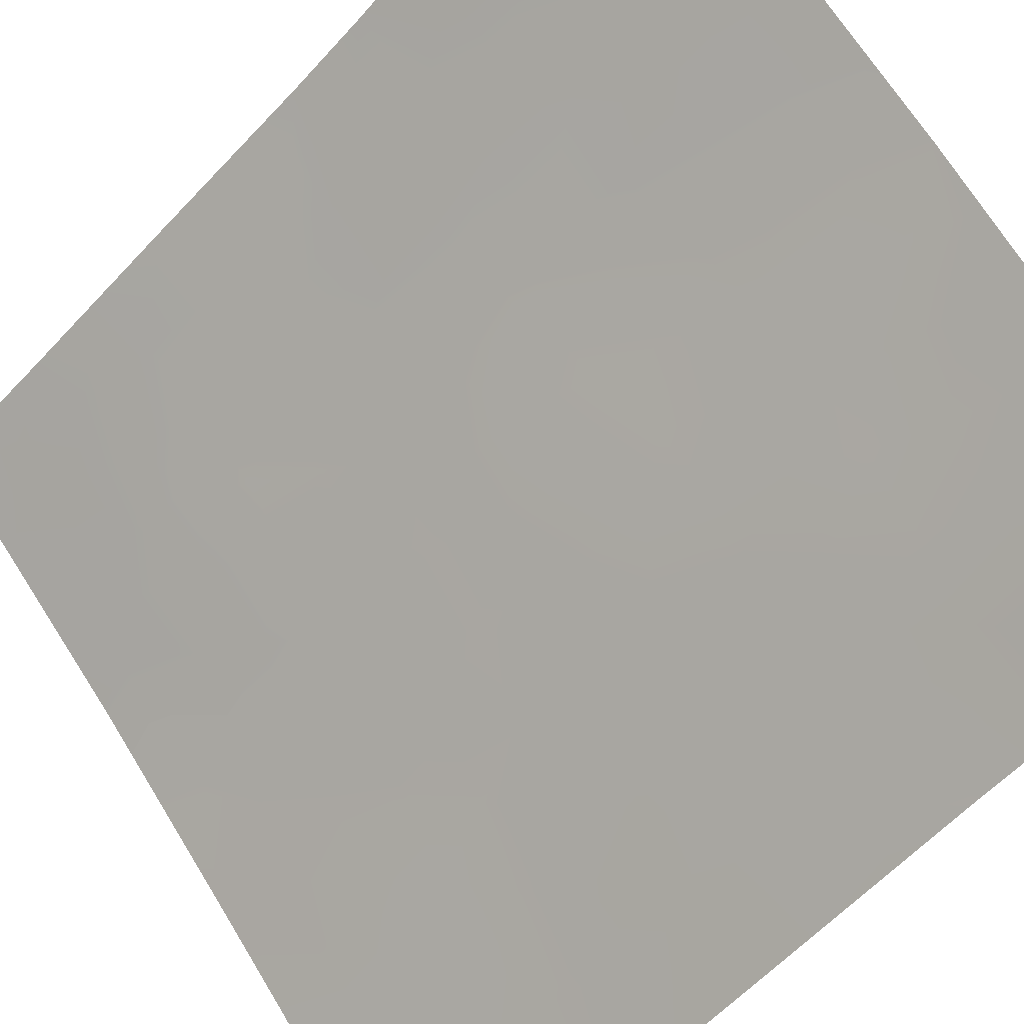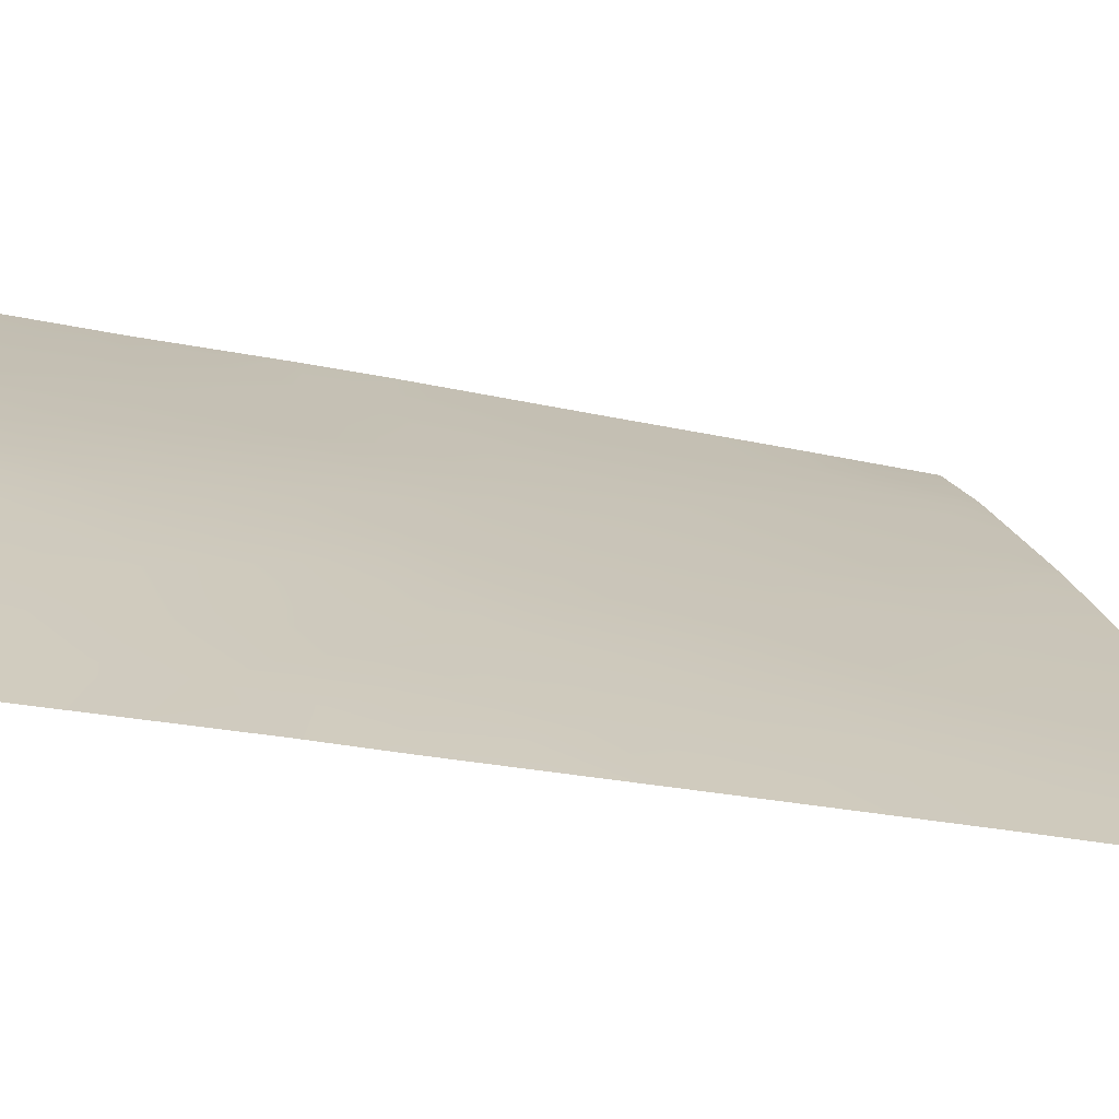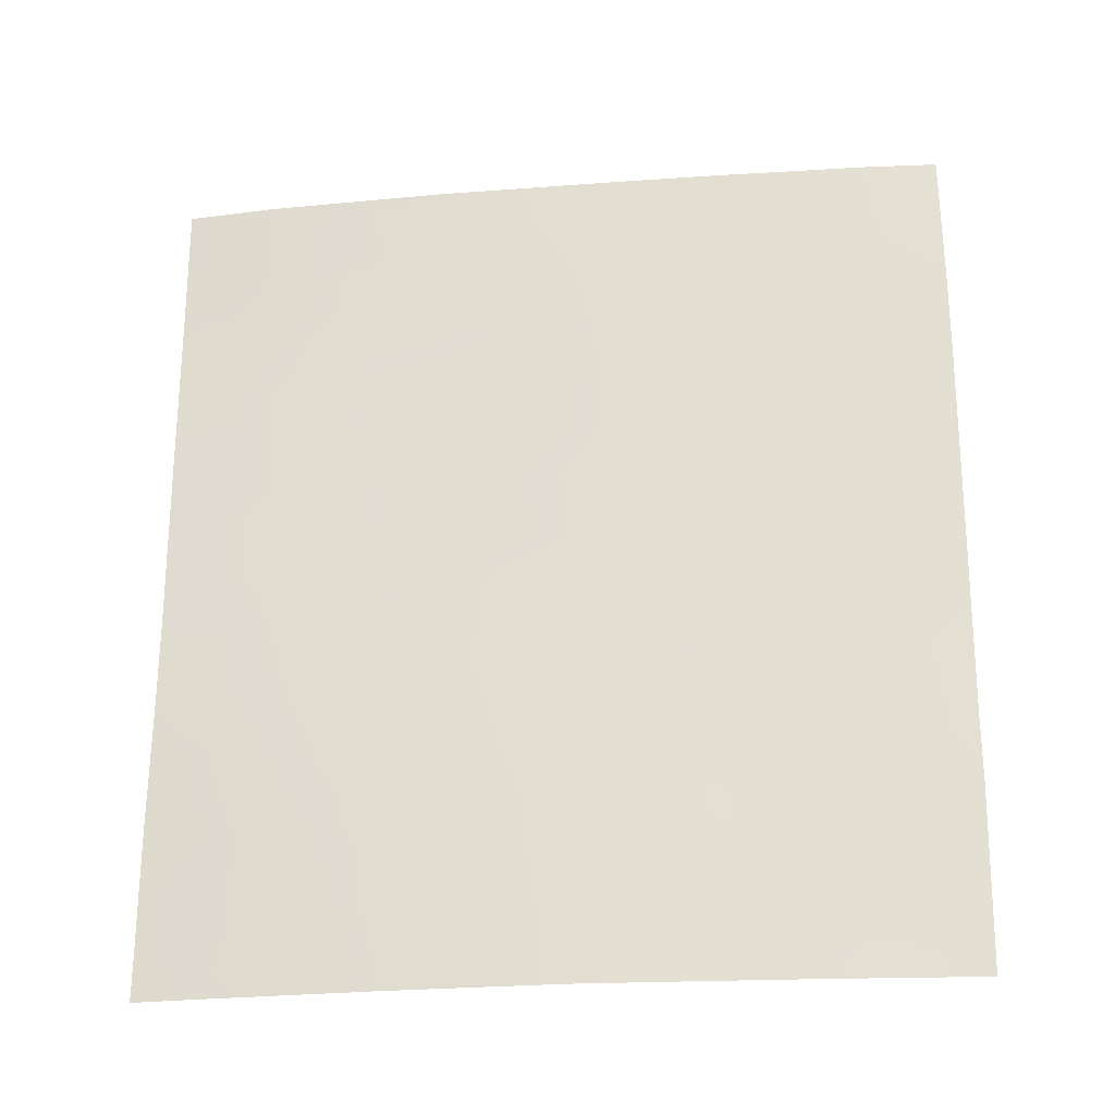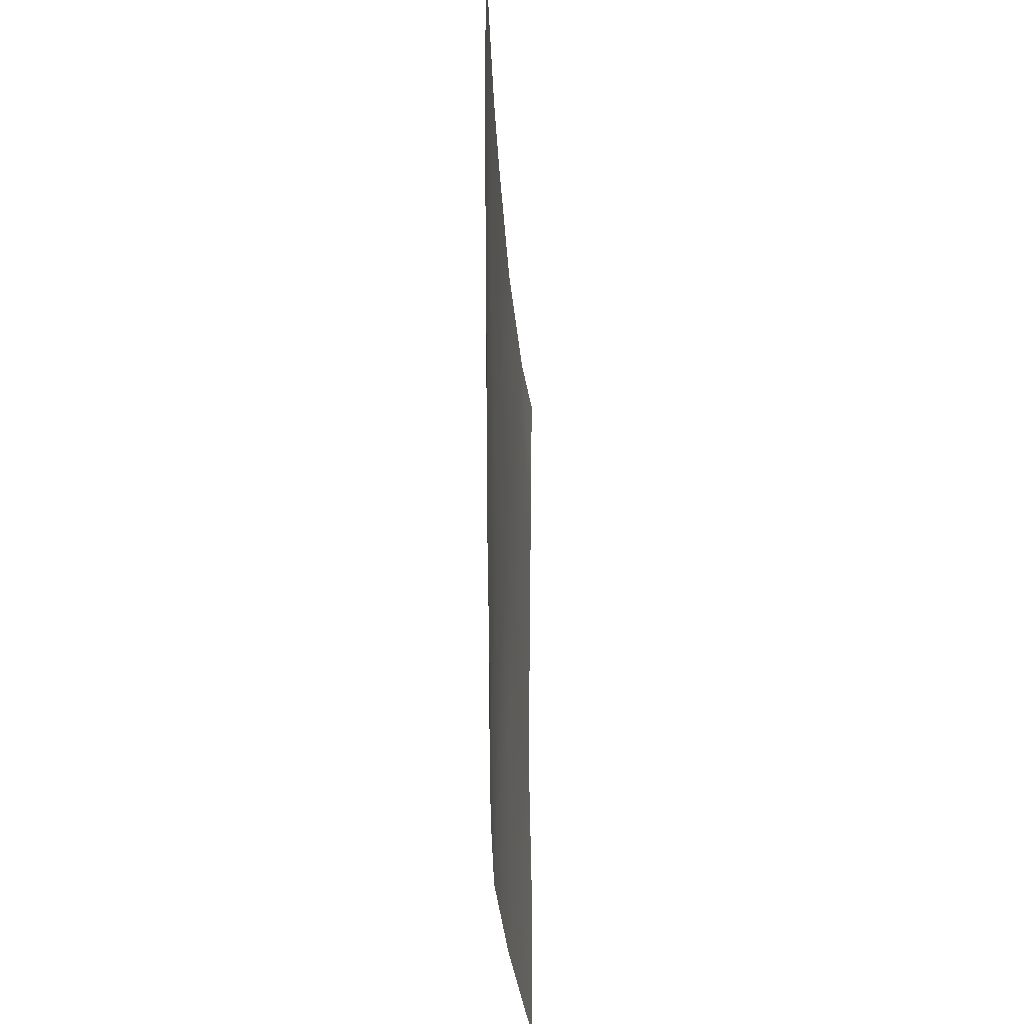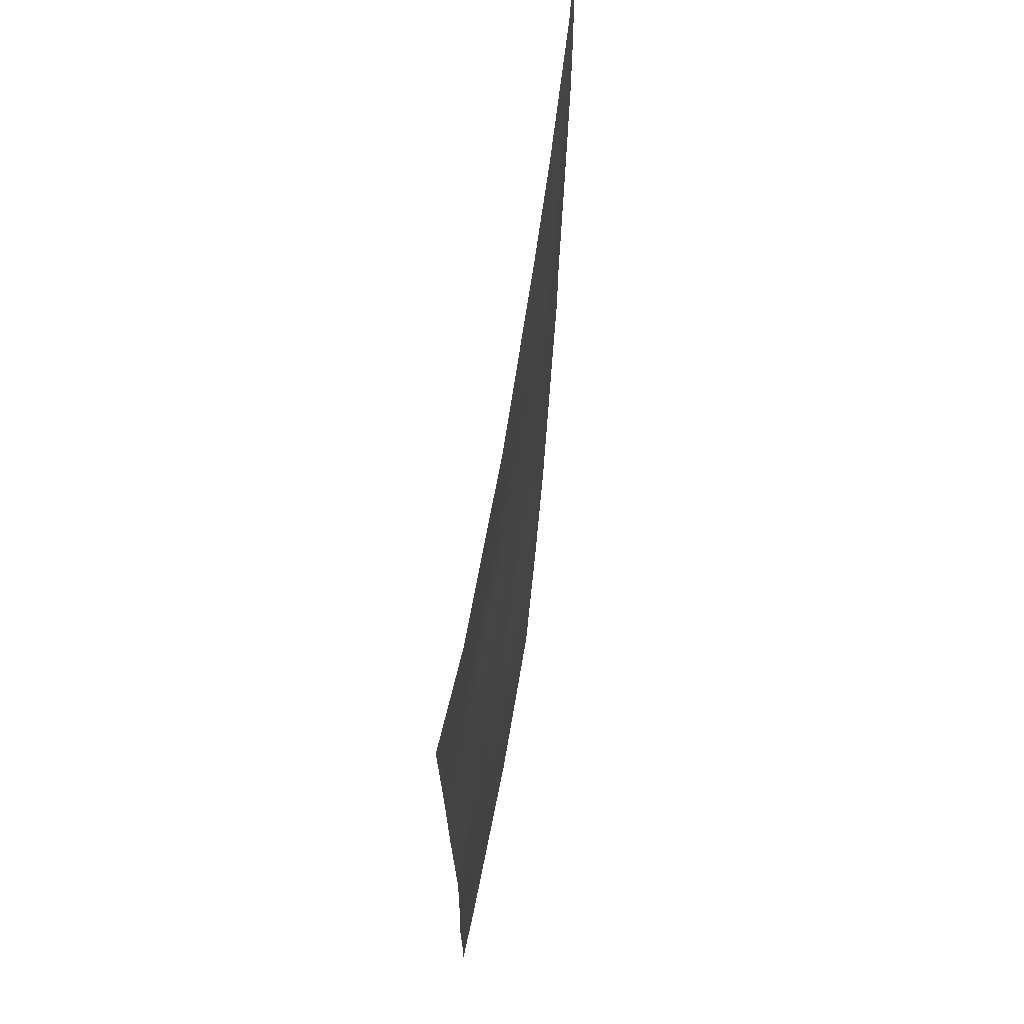
<metadata>
{"format":"obj","ext":"obj","renderer":"f3d","projection":"perspective","resolution":1024,"background":"white","views":[{"elev":-54.7,"azim":139.3,"up":"+Y"},{"elev":-27.5,"azim":-108.5,"up":"+Y"},{"elev":-25.9,"azim":-126.5,"up":"+Z"},{"elev":-33.6,"azim":-40.0,"up":"+Z"},{"elev":67.2,"azim":145.1,"up":"+Z"}]}
</metadata>
<code>
v -40.5 37.02 -42.26
v -39.75 37.78 -44.16
v -38.74 38.72 -47.72
v -38.75 38.72 -49.28
v -43.62 33.81 -48.41
v -42.78 34.77 -50
v -43.15 34.32 -46.72
v -42.29 35.27 -48.3
v -38.71 38.72 -39.79
v -39.64 37.86 -38
v -38.67 38.72 -38
v -45.54 31.63 -43.11
v -44.24 33.08 -38
v -38.74 38.72 -42.2
v -40.95 36.61 -47.91
v -41.83 35.73 -46.39
v -40.86 36.64 -39.14
v -41.89 35.6 -38.65
v -40.39 37.14 -46.01
v -41.35 36.17 -44.2
v -46.25 30.72 -46.47
v -46.25 30.72 -47.48
v -44.8 32.5 -41.54
v -44.02 33.34 -45.7
v -39.47 38.04 -47.79
v -44.19 33.17 -43.46
v -41.14 36.43 -50
v -38.78 38.72 -44.62
v -38.78 38.72 -45.79
v -43.89 33.48 -50
v -46.34 30.72 -41.13
v -46.29 30.72 -44.19
v -46.3 30.72 -43.61
v -41.46 36.05 -38
v -43.24 34.16 -38
v -39.3 38.21 -50
v -38.74 38.72 -50
v -41.36 36.15 -38
v -46.35 30.72 -39.91
v -45.66 31.51 -38
v -46.19 30.72 -49.84
v -46.33 30.72 -38
v -44.85 32.34 -50
v -46.19 30.72 -50
v -45.06 32.16 -44.91
v -44.39 32.9 -46.71
v -39.92 37.56 -40.38
v -45.62 31.5 -46.41
v -44.98 32.21 -48.44
v -45.22 32.02 -39.68
v -42.74 34.73 -44.84
v -43.91 33.45 -39.89
v -43.4 34 -41.82
v -42.63 34.83 -40.23
v -41.95 35.54 -42.09
v -40.1 37.42 -43.22
v -39.33 38.16 -43.23
v -38.74 38.72 -48.5
v -39.35 38.15 -48.84
v -39.97 37.56 -49.19
v -43.18 34.31 -49.2
v -42.51 35.05 -49.17
v -42.96 34.54 -48.38
v -42.73 34.78 -47.51
v -43.39 34.06 -47.58
v -39.27 38.18 -40.1
v -39.14 38.32 -38.99
v -39.78 37.71 -39.3
v -38.69 38.72 -38.89
v -39.39 38.08 -41.21
v -40.16 37.34 -41.33
v -42.93 34.54 -45.82
v -42.5 35.02 -46.59
v -42.27 35.24 -45.62
v -41.56 35.93 -39.43
v -41.13 36.35 -40.27
v -45.83 31.23 -47.12
v -38.76 38.72 -46.75
v -39.24 38.27 -46.77
v -39.63 37.89 -45.9
v -39.97 37.56 -46.84
v -40.89 36.63 -43.22
v -40.5 37.03 -44.19
v -41.96 35.6 -50
v -41.77 35.8 -49.1
v -44.89 32.37 -43.29
v -45.3 31.89 -44
v -44.62 32.67 -44.21
v -38.76 38.72 -43.41
v -39.19 38.32 -44.13
v -39.34 38.17 -44.96
v -43.33 34.12 -50
v -43.78 33.61 -49.22
v -45.85 31.28 -42.21
v -45.2 32.03 -42.35
v -45.52 31.68 -41.36
v -42.65 34.82 -43.73
v -43.19 34.24 -44.18
v -46.27 30.72 -45.33
v -45.9 31.18 -45.44
v -40.59 36.96 -49.35
v -40.48 37.06 -48.56
v -41.1 36.47 -48.86
v -41.6 35.95 -48.13
v -39.92 37.61 -48.39
v -40.28 37.27 -47.73
v -40.83 36.7 -45.17
v -40.07 37.46 -45.07
v -40.7 36.85 -46.96
v -45.88 31.21 -43.75
v -43.74 33.62 -38
v -44.11 33.23 -38.92
v -43.53 33.85 -39
v -41.39 36.17 -47.16
v -41.12 36.42 -46.18
v -40.22 37.32 -50
v -40.42 37.07 -39.73
v -40.25 37.25 -38.8
v -40.5 37 -38
v -41.25 36.25 -38.55
v -44.75 32.53 -38.86
v -44.95 32.3 -38
v -45.4 31.81 -38.84
v -45.98 31.14 -38.9
v -45.75 31.41 -39.58
v -45.72 31.44 -40.38
v -45.69 31.37 -48.01
v -45.3 31.85 -47.36
v -46.22 30.72 -48.66
v -45.59 31.46 -49.03
v -46.34 30.72 -38.95
v -45.52 31.53 -50
v -45.52 31.53 -49.73
v -44.95 32.23 -49.4
v -44.37 32.91 -50
v -44.38 32.91 -49.24
v -44.5 32.83 -42.51
v -46.32 30.72 -42.37
v -44.67 32.57 -47.54
v -45.01 32.19 -46.58
v -38.72 38.72 -40.99
v -42.07 35.49 -47.36
v -44.56 32.74 -39.78
v -44.42 32.89 -45.07
v -44.73 32.53 -45.79
v -43.77 33.62 -46.75
v -44.03 33.33 -47.59
v -43.51 33.92 -45.99
v -43.91 33.48 -44.62
v -45.39 31.77 -45.46
v -44.26 33.06 -48.42
v -42.52 34.93 -38.61
v -42.91 34.52 -39.21
v -42.24 35.23 -39.43
v -42.02 35.48 -43.68
v -42.08 35.41 -44.59
v -41.93 35.54 -40.33
v -42.3 35.17 -41.18
v -41.59 35.9 -41.26
v -40.53 36.95 -40.59
v -40.89 36.61 -41.34
v -45.04 32.23 -40.58
v -44.35 32.98 -40.73
v -43.68 33.7 -40.88
v -44.1 33.26 -41.69
v -42.35 35.1 -38
v -41.58 35.96 -45.36
v -41.24 36.26 -42.23
v -41.62 35.88 -43.06
v -43.79 33.6 -42.62
v -42.67 34.77 -41.94
v -43.06 34.37 -42.74
v -42.32 35.15 -42.82
v -43.28 34.13 -40.05
v -43.01 34.42 -41.04
v -43.4 34.02 -45.1
v -46 31.09 -42.99
v -39.48 38 -42.03
v -45.7 31.41 -44.74
v -43.55 33.86 -43.72
f 58 25 59
f 61 62 63
f 64 65 63
f 66 67 68
f 9 69 67
f 70 71 178
f 72 73 74
f 21 22 77
f 3 79 25
f 79 80 81
f 82 83 56
f 84 85 62
f 86 87 88
f 89 57 90
f 2 91 90
f 92 61 93
f 94 95 96
f 176 51 98
f 32 99 100
f 101 102 103
f 103 104 85
f 105 106 102
f 107 108 83
f 81 109 106
f 179 87 110
f 111 112 113
f 80 91 108
f 33 32 110
f 114 109 115
f 4 36 37
f 34 18 120
f 101 116 60
f 117 68 118
f 119 120 17
f 18 75 120
f 121 122 123
f 123 124 125
f 50 125 126
f 127 128 77
f 127 129 130
f 131 39 124
f 132 43 133
f 134 130 133
f 135 136 134
f 95 86 137
f 31 138 94
f 139 140 128
f 141 66 70
f 64 142 73
f 112 121 143
f 144 145 24
f 146 147 65
f 24 146 148
f 88 144 149
f 114 142 104
f 145 150 140
f 136 93 151
f 151 147 139
f 152 153 154
f 155 97 156
f 157 158 159
f 71 160 161
f 162 163 143
f 164 163 165
f 35 152 166
f 126 96 162
f 176 148 72
f 156 74 167
f 107 167 115
f 168 169 82
f 165 137 170
f 154 157 75
f 171 172 173
f 160 117 76
f 174 153 113
f 175 174 164
f 172 170 180
f 159 168 161
f 158 175 171
f 173 155 169
f 14 178 57
f 57 56 2
f 4 58 59
f 58 3 25
f 60 36 59
f 4 59 36
f 5 61 63
f 61 6 62
f 63 62 8
f 8 64 63
f 64 7 65
f 63 65 5
f 47 66 68
f 66 9 67
f 68 67 10
f 69 11 67
f 10 67 11
f 70 47 71
f 51 72 74
f 72 7 73
f 74 73 16
f 120 75 17
f 76 17 75
f 21 77 48
f 3 78 79
f 78 29 79
f 25 79 81
f 79 29 80
f 81 80 19
f 1 82 56
f 82 20 83
f 56 83 2
f 6 84 62
f 84 27 85
f 62 85 8
f 26 86 88
f 86 12 87
f 88 87 45
f 28 89 90
f 89 14 57
f 90 57 2
f 29 28 91
f 90 91 28
f 30 92 93
f 92 6 61
f 93 61 5
f 31 94 96
f 94 12 95
f 96 95 23
f 98 51 97
f 99 21 100
f 48 100 21
f 27 101 103
f 101 60 102
f 103 102 15
f 27 103 85
f 103 15 104
f 85 104 8
f 60 105 102
f 105 25 106
f 102 106 15
f 20 107 83
f 107 19 108
f 83 108 2
f 25 81 106
f 81 19 109
f 106 109 15
f 32 179 110
f 110 87 12
f 35 111 113
f 111 13 112
f 113 112 52
f 19 80 108
f 80 29 91
f 108 91 2
f 16 114 115
f 114 15 109
f 115 109 19
f 101 27 116
f 60 116 36
f 17 117 118
f 117 47 68
f 118 68 10
f 10 119 118
f 119 38 120
f 118 119 17
f 34 120 38
f 50 121 123
f 121 13 122
f 123 122 40
f 50 123 125
f 123 40 124
f 125 124 39
f 39 126 125
f 126 39 31
f 22 127 77
f 127 49 128
f 77 128 48
f 49 127 130
f 127 22 129
f 130 129 41
f 42 124 40
f 124 42 131
f 44 132 41
f 133 41 132
f 43 134 133
f 134 49 130
f 133 130 41
f 43 135 134
f 135 30 136
f 134 136 49
f 23 95 137
f 95 12 86
f 137 86 26
f 138 177 94
f 110 177 33
f 49 139 128
f 139 46 140
f 128 140 48
f 14 141 70
f 141 9 66
f 70 66 47
f 7 64 73
f 64 8 142
f 73 142 16
f 52 112 143
f 112 13 121
f 143 121 50
f 144 45 145
f 24 145 46
f 7 146 65
f 146 46 147
f 65 147 5
f 24 46 146
f 148 146 7
f 149 180 26
f 26 88 149
f 88 45 144
f 176 149 24
f 15 114 104
f 114 16 142
f 104 142 8
f 46 145 140
f 145 45 150
f 140 150 48
f 45 179 150
f 150 100 48
f 49 136 151
f 136 30 93
f 151 93 5
f 49 151 139
f 151 5 147
f 139 147 46
f 18 152 154
f 152 35 153
f 154 153 54
f 20 155 156
f 156 97 51
f 76 157 159
f 157 54 158
f 159 158 55
f 1 71 161
f 71 47 160
f 161 160 76
f 50 162 143
f 162 23 163
f 143 163 52
f 53 164 165
f 164 52 163
f 165 163 23
f 60 59 105
f 105 59 25
f 166 152 18
f 50 126 162
f 126 31 96
f 162 96 23
f 51 176 72
f 176 24 148
f 72 148 7
f 20 156 167
f 156 51 74
f 167 74 16
f 19 107 115
f 107 20 167
f 115 167 16
f 1 168 82
f 168 55 169
f 82 169 20
f 53 165 170
f 165 23 137
f 170 137 26
f 18 154 75
f 154 54 157
f 75 157 76
f 55 171 173
f 171 53 172
f 173 172 97
f 160 47 117
f 76 117 17
f 52 174 113
f 174 54 153
f 113 153 35
f 53 175 164
f 175 54 174
f 164 174 52
f 172 53 170
f 180 170 26
f 76 159 161
f 159 55 168
f 161 168 1
f 55 158 171
f 158 54 175
f 171 175 53
f 55 173 169
f 173 97 155
f 169 155 20
f 12 177 110
f 177 12 94
f 177 138 33
f 176 98 149
f 98 97 172
f 166 18 34
f 180 98 172
f 179 32 100
f 149 144 24
f 178 56 57
f 56 178 1
f 178 71 1
f 179 45 87
f 178 14 70
f 100 150 179
f 98 180 149

</code>
